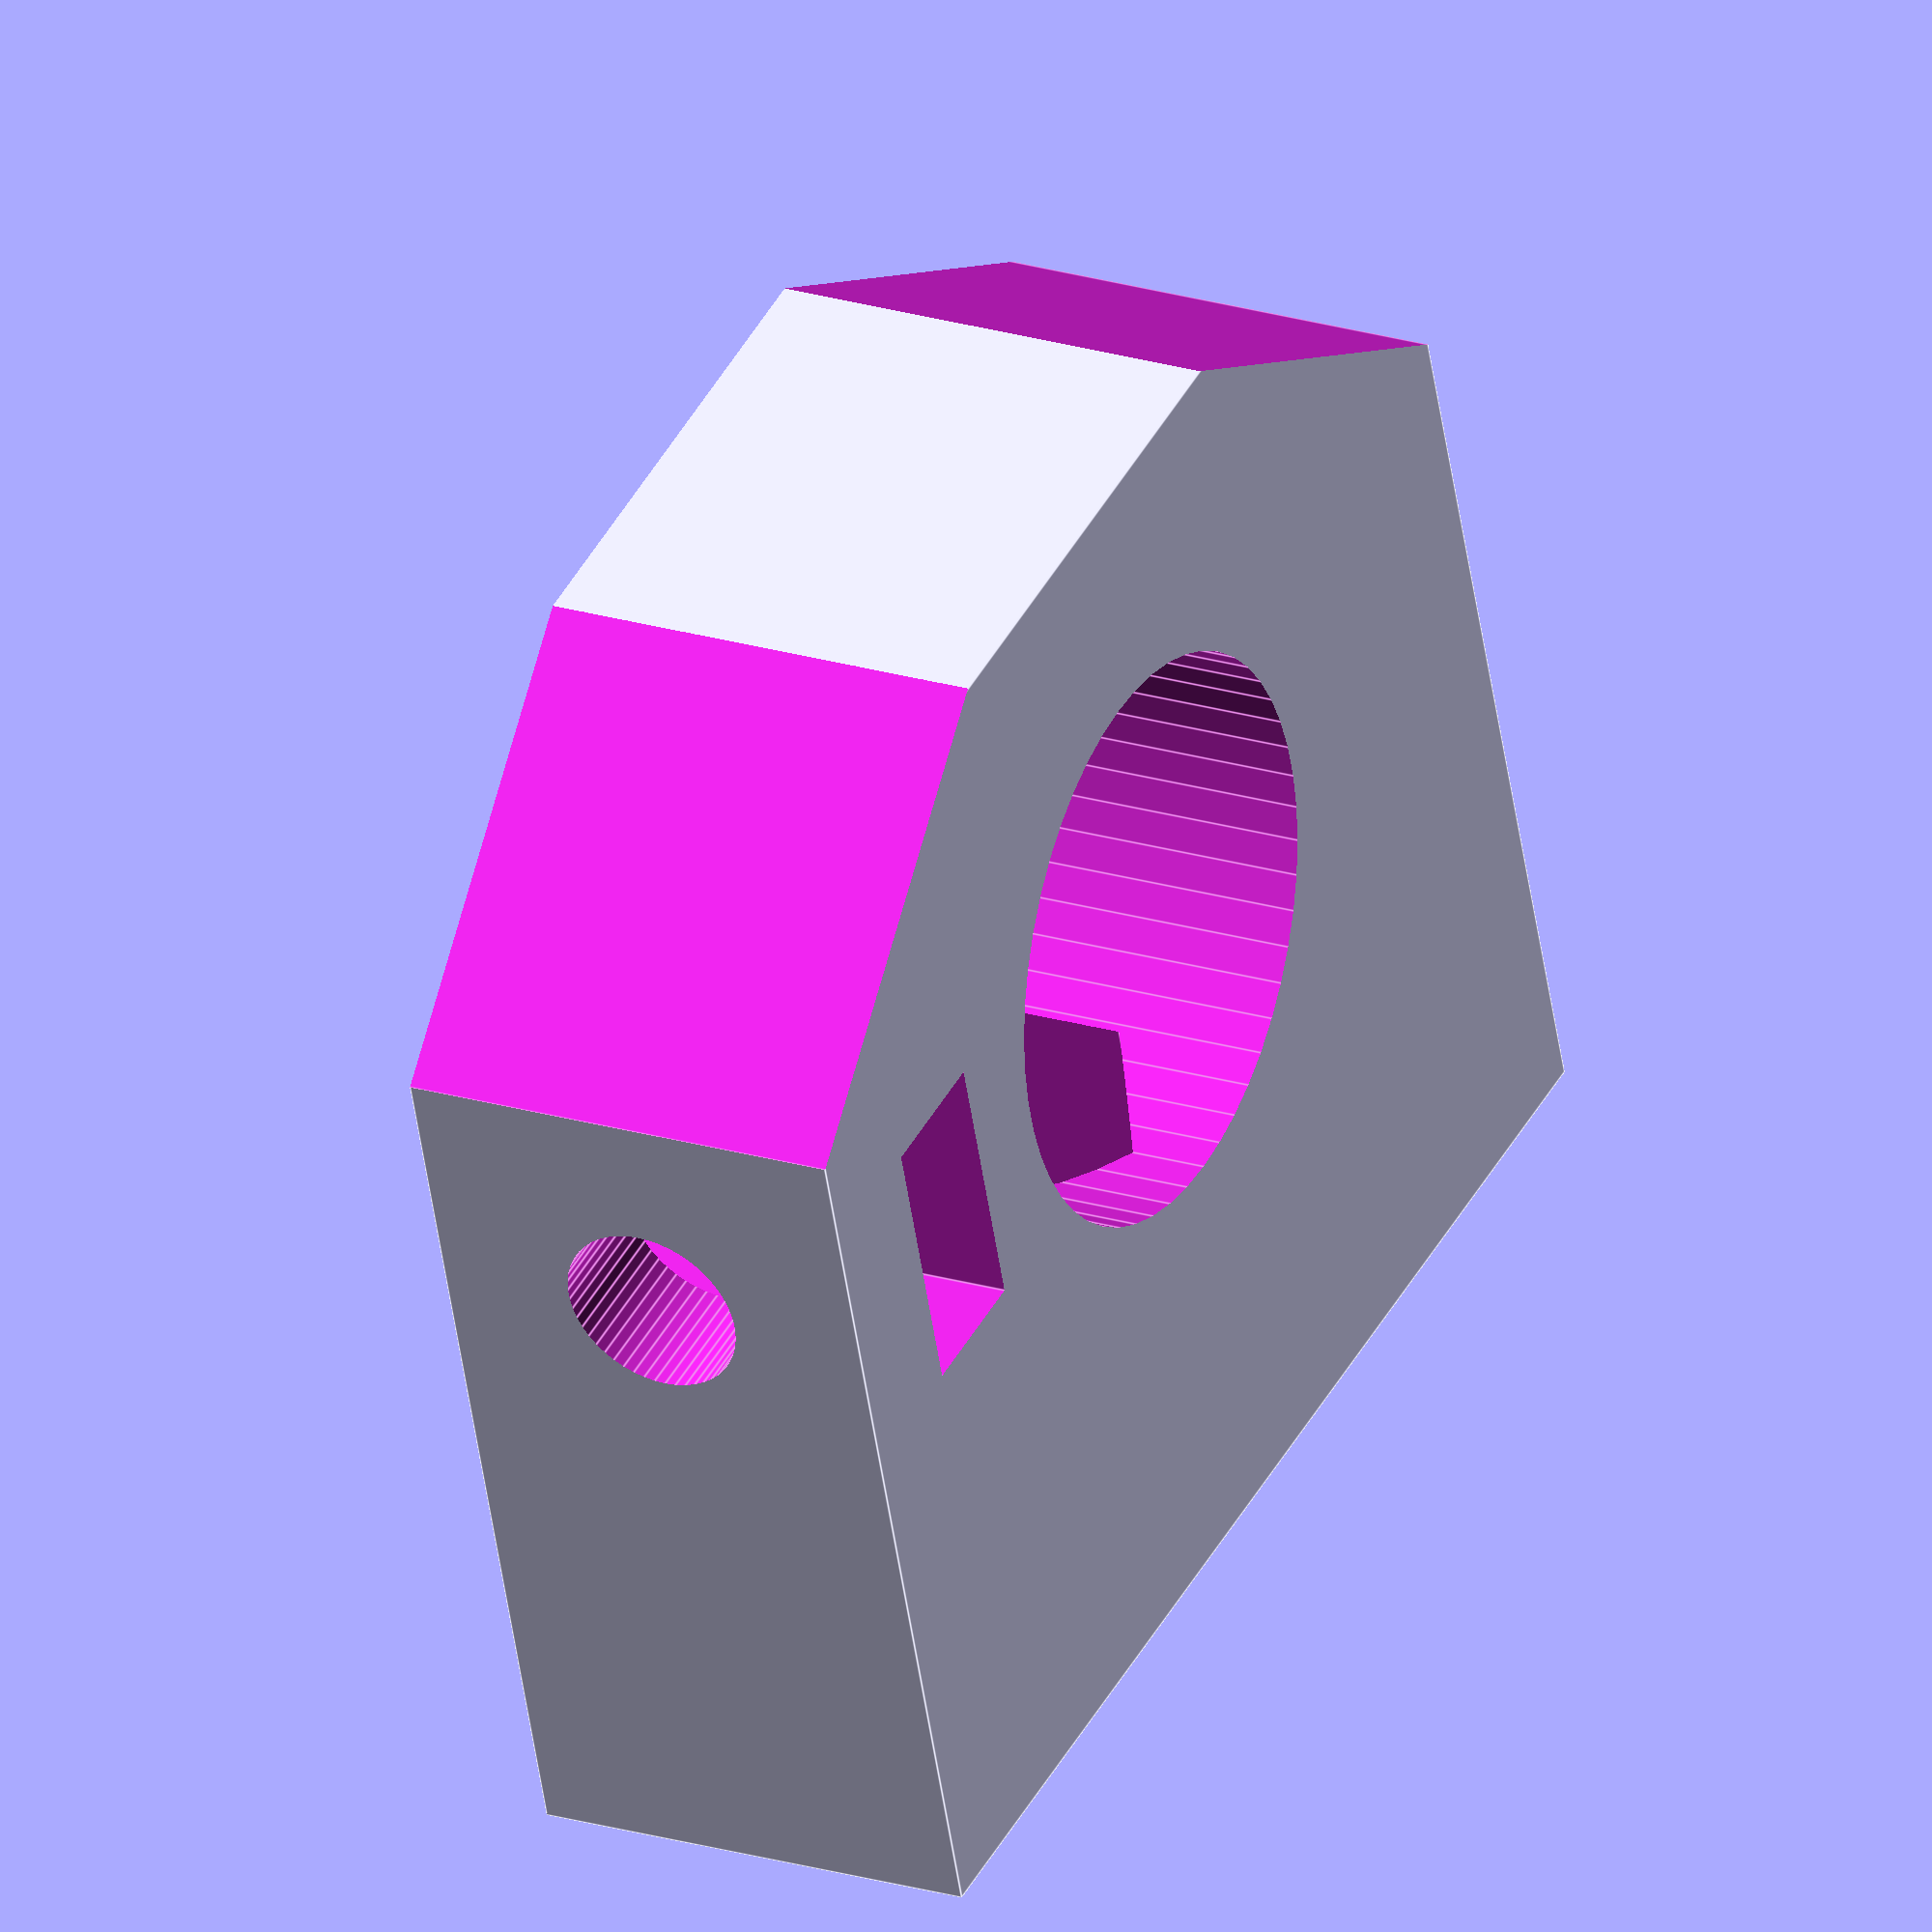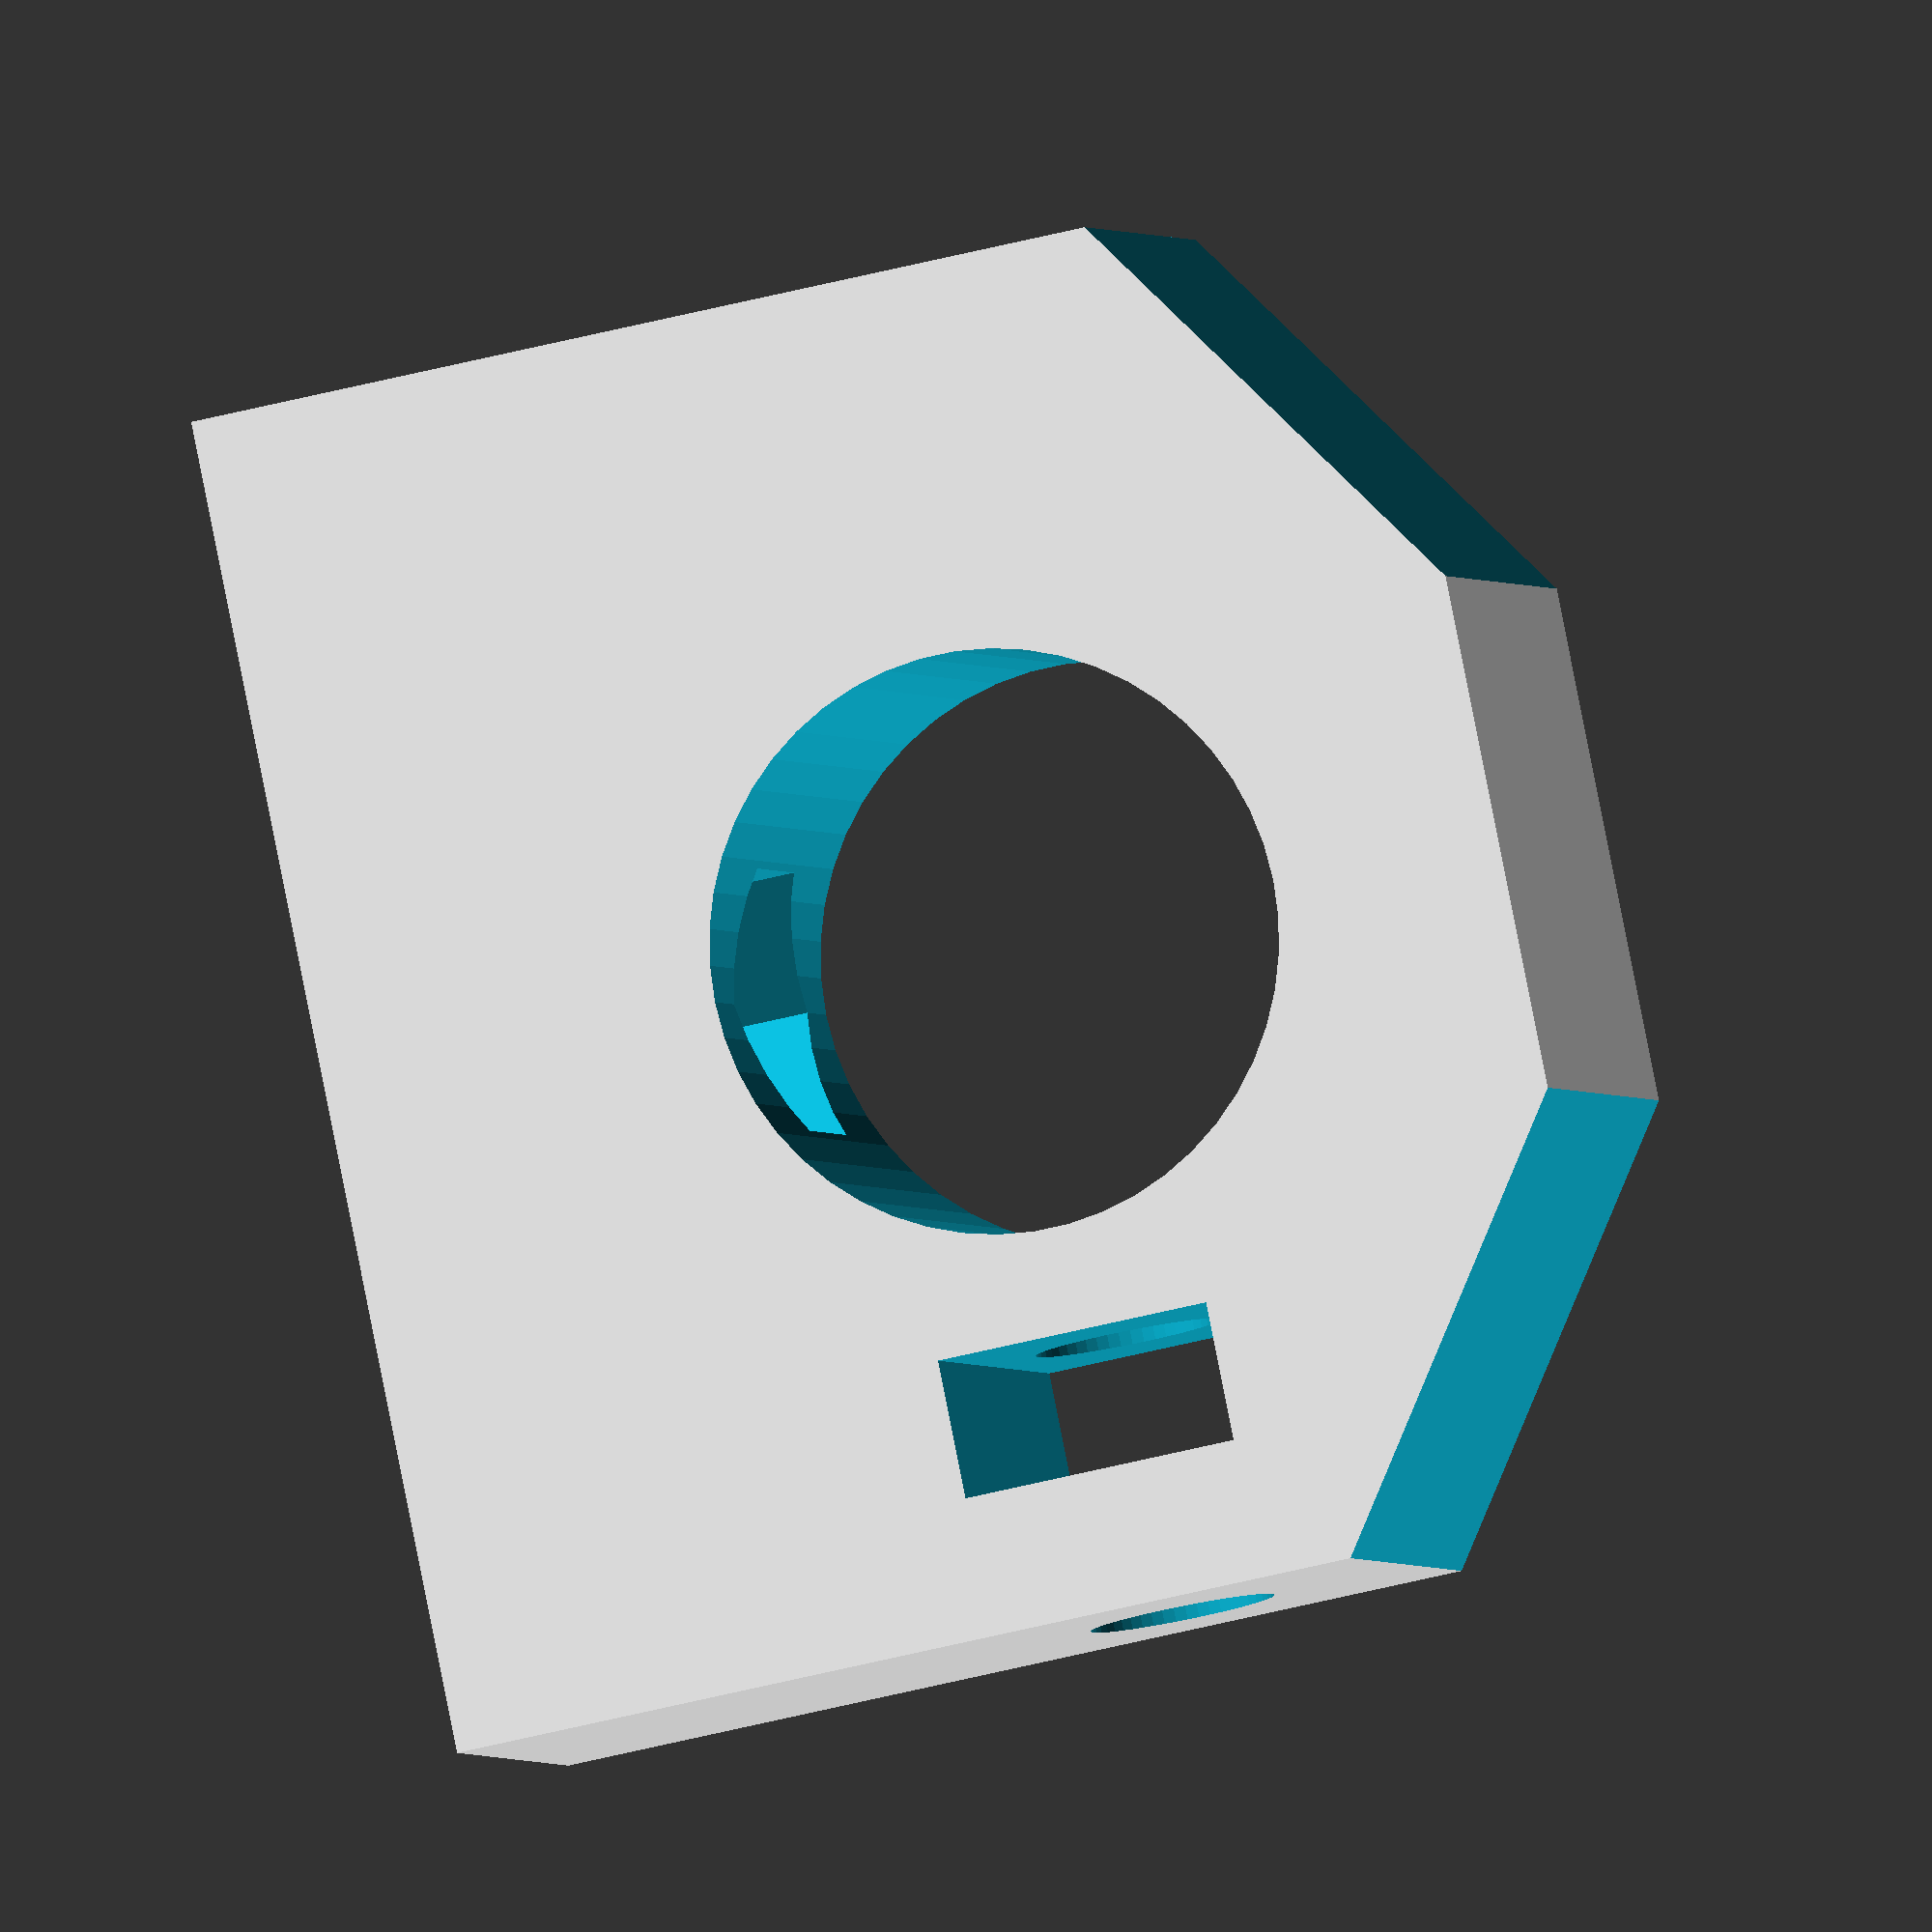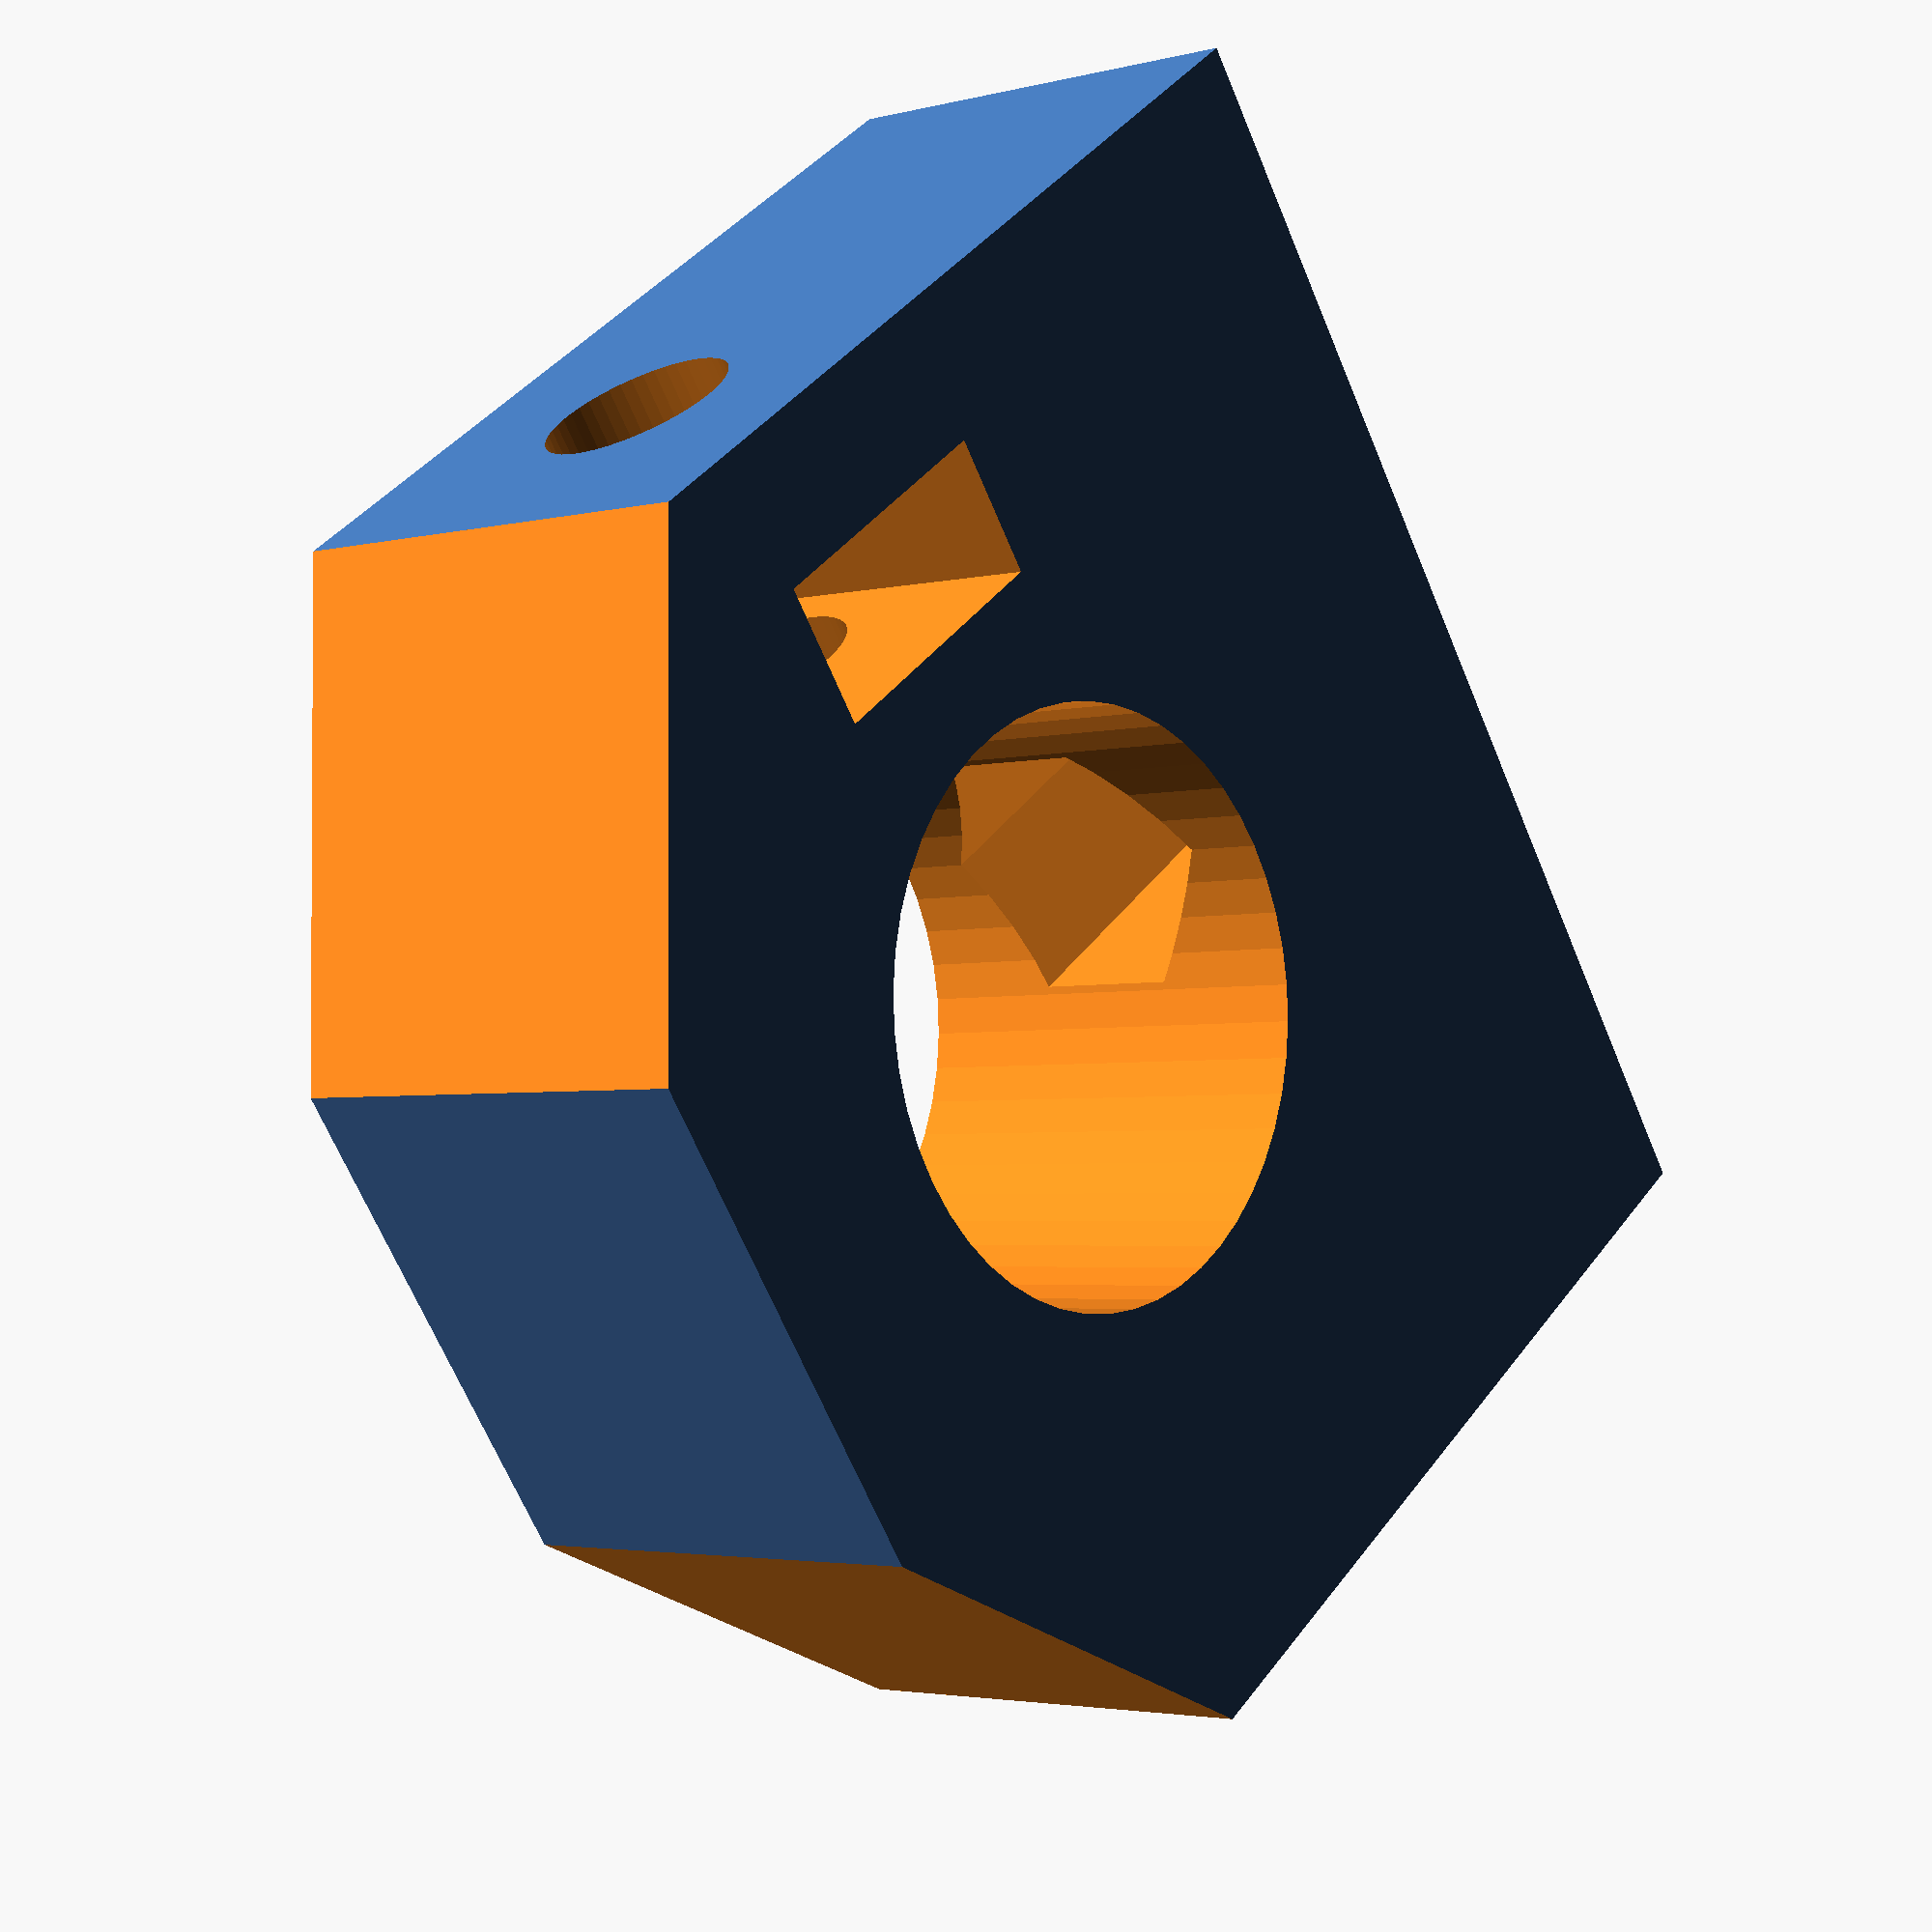
<openscad>
longueur=29;
largeur=35;
trou_m3=2;
ecrou_m3=3.3;
h=10;
ecart=55;
r_tube=6.25;
pos_tube=15;
l_moteur=26;


module fixation_portique(){
	difference(){
		cube([pos_tube+r_tube+5,longueur,h]);

		translate([pos_tube,longueur/2,-5]){cylinder(h=20, r=r_tube, $fn=50);}

		//trou pour serrage sur tube
		translate([pos_tube-3,3,-5]){cube([6,3,20]);}
		translate([pos_tube,-5,h/2]){rotate([-90,0,0])cylinder(h=15, r=trou_m3, $fn=50);}

		//trou pour serrage dans boite
		translate([-5,longueur/2,h/2]){rotate([0,90,0])cylinder(h=15, r=trou_m3, $fn=50);}
		translate([pos_tube,longueur/2,h/2]){rotate([0,-90,0])cylinder(h=12, r=ecrou_m3, $fn=6);}

		//cassage des coins
		translate([20,0,-5]){rotate([0,0,-35])cube([30,30,20]);}
		translate([20,longueur,-5]){rotate([0,0,-55])cube([30,30,20]);}


	}

}
module support_endstop(){
	difference(){
		cube([28.5,longueur,h]);
		
		translate([1.5,4.5,-5]){cube([30,6.5,20]);}
		translate([0,18.5,-5]){cube([35,20,20]);}

		//trou pour serrage contact de fin de course
		translate([23.5,-5,h/2]){rotate([-90,0,0])cylinder(h=30, r=trou_m3, $fn=50);}
		translate([23.5,15,h/2]){rotate([-90,0,0])cylinder(h=30, r=ecrou_m3, $fn=6);}
	}

}

fixation_portique();
//translate([pos_tube+r_tube+5,0,0]){support_endstop();}
</openscad>
<views>
elev=157.8 azim=108.2 roll=62.2 proj=o view=edges
elev=1.6 azim=348.4 roll=13.7 proj=o view=wireframe
elev=3.1 azim=144.8 roll=311.5 proj=p view=wireframe
</views>
